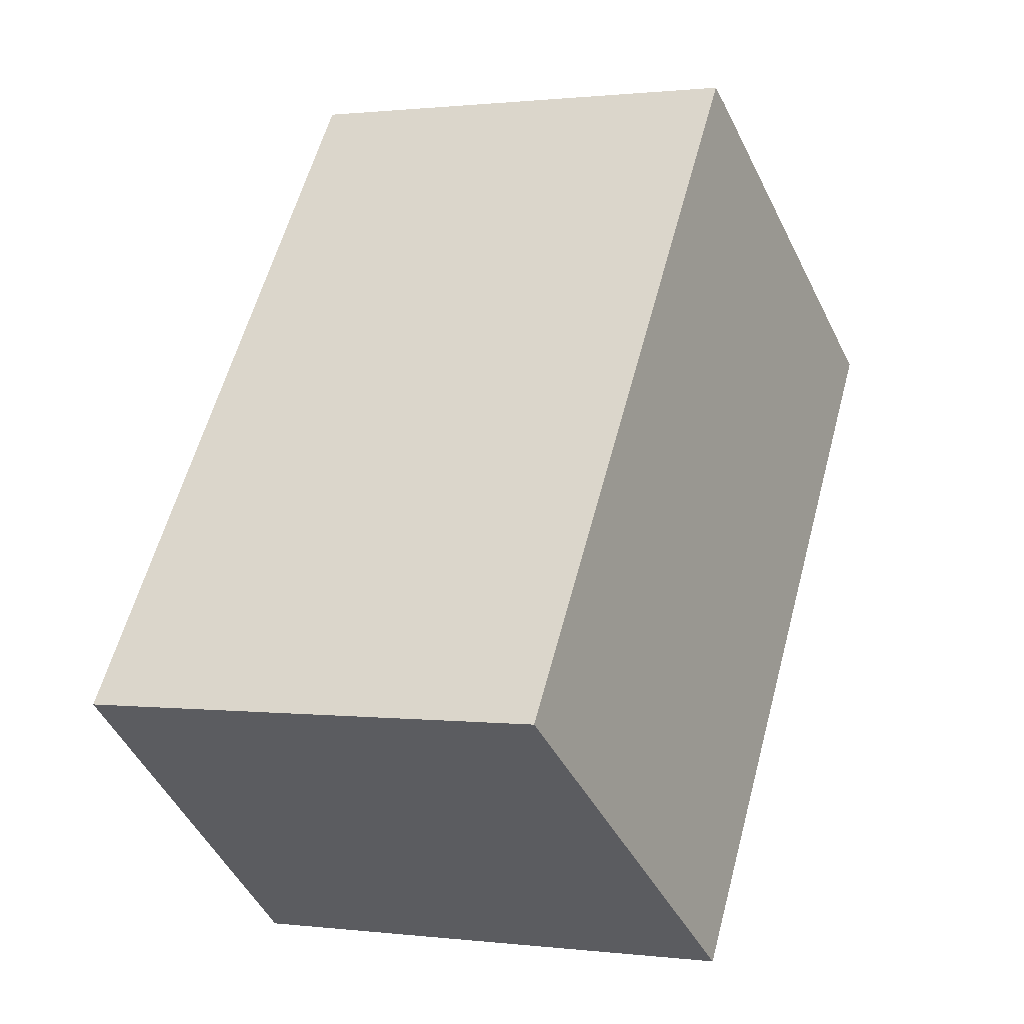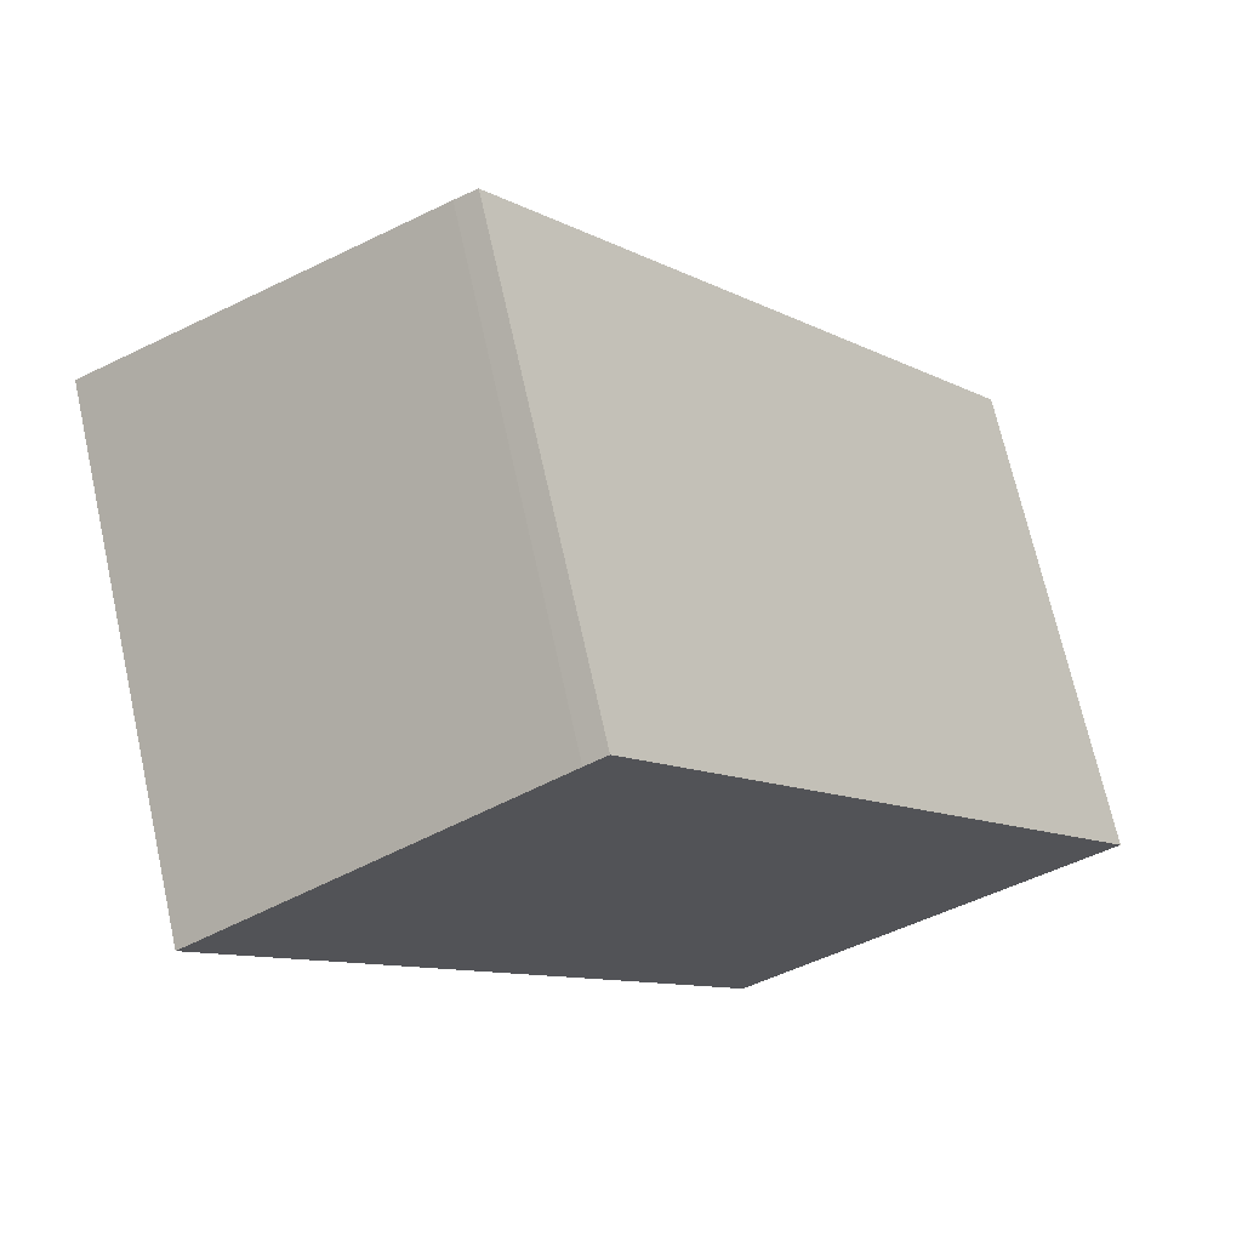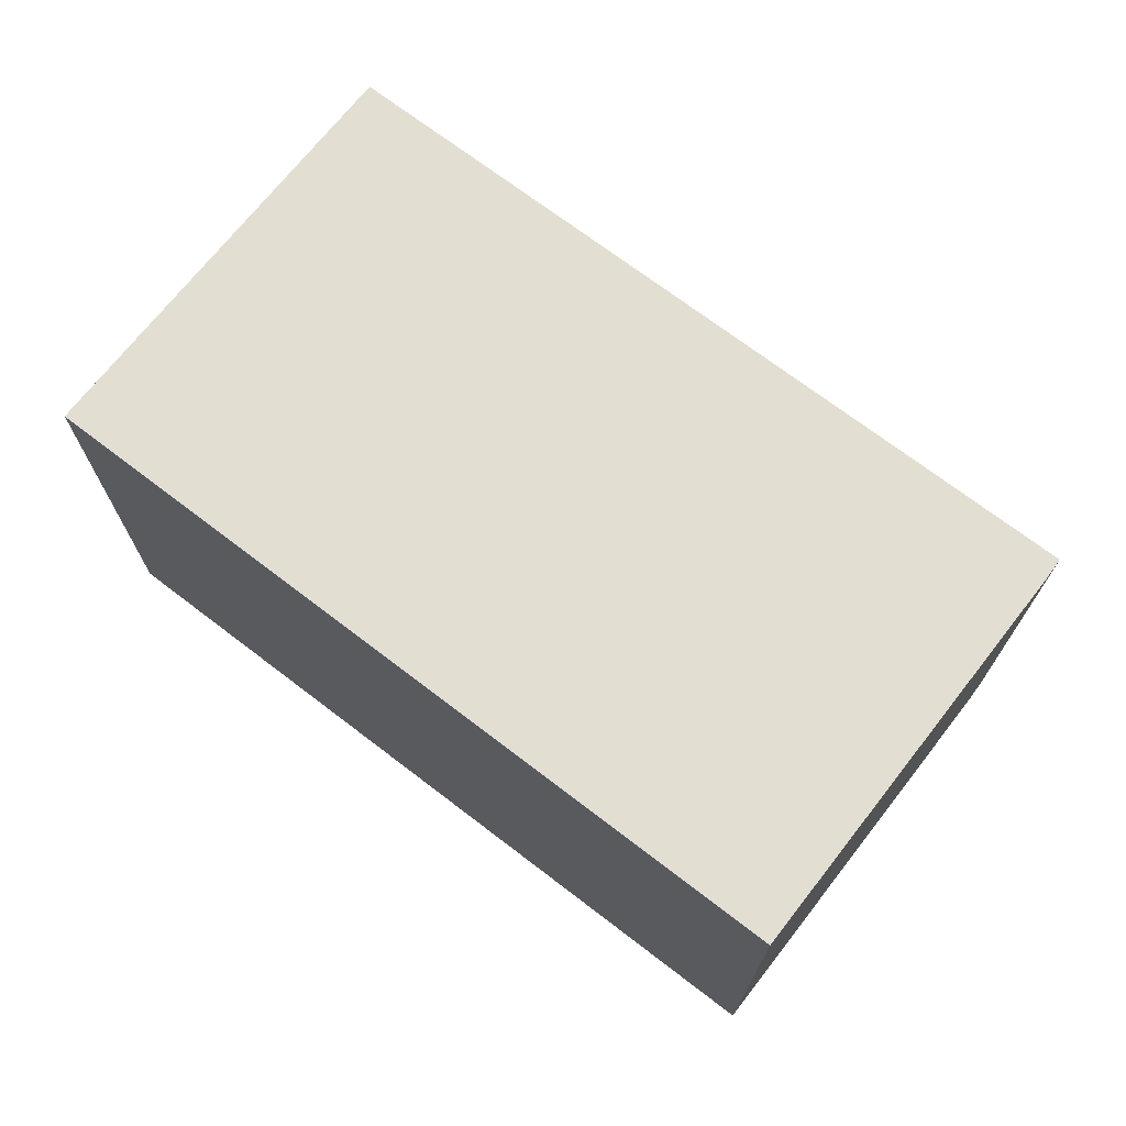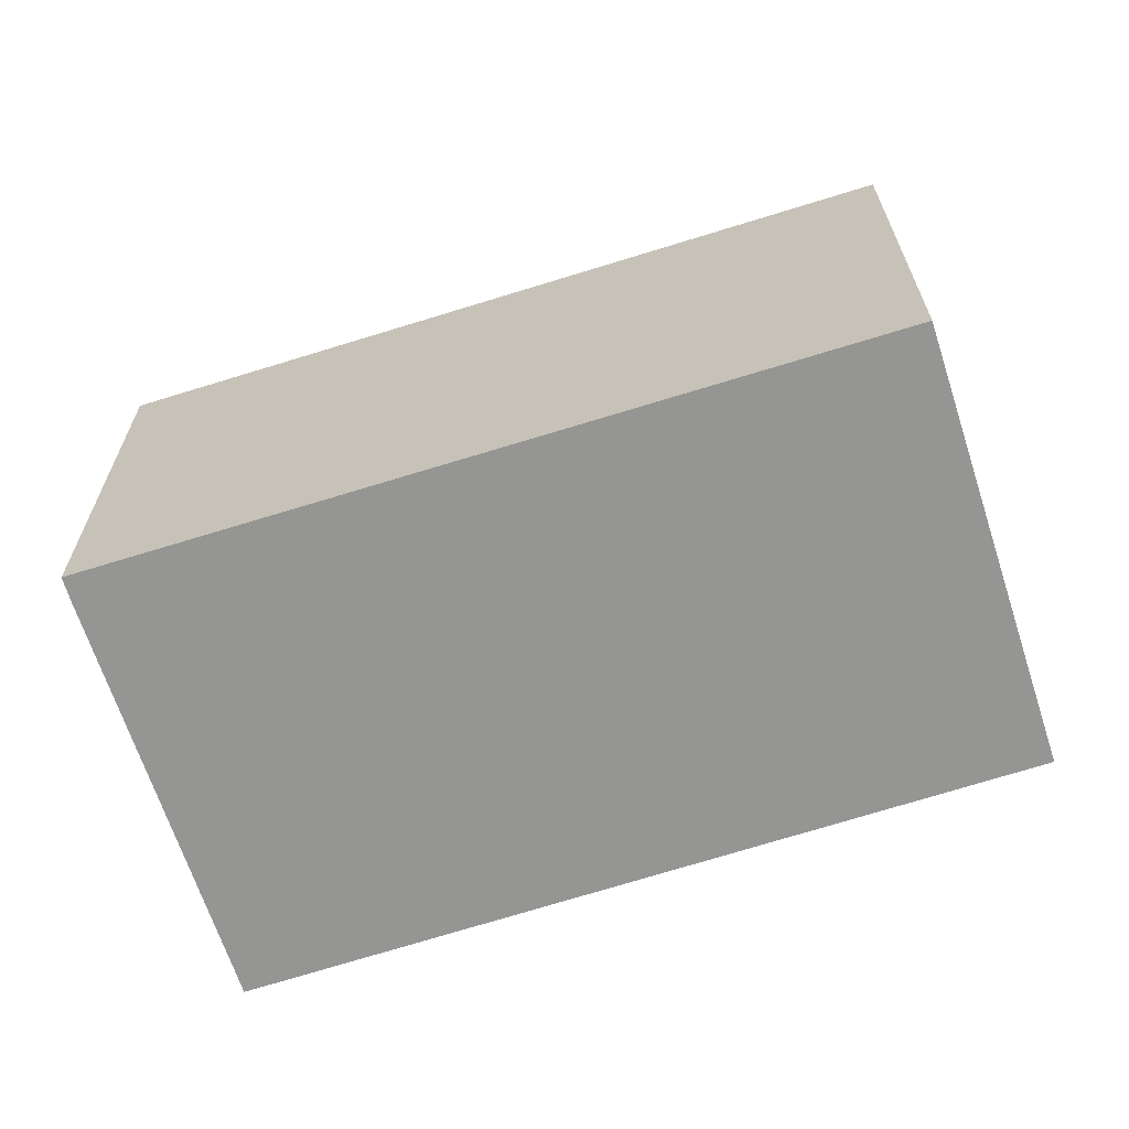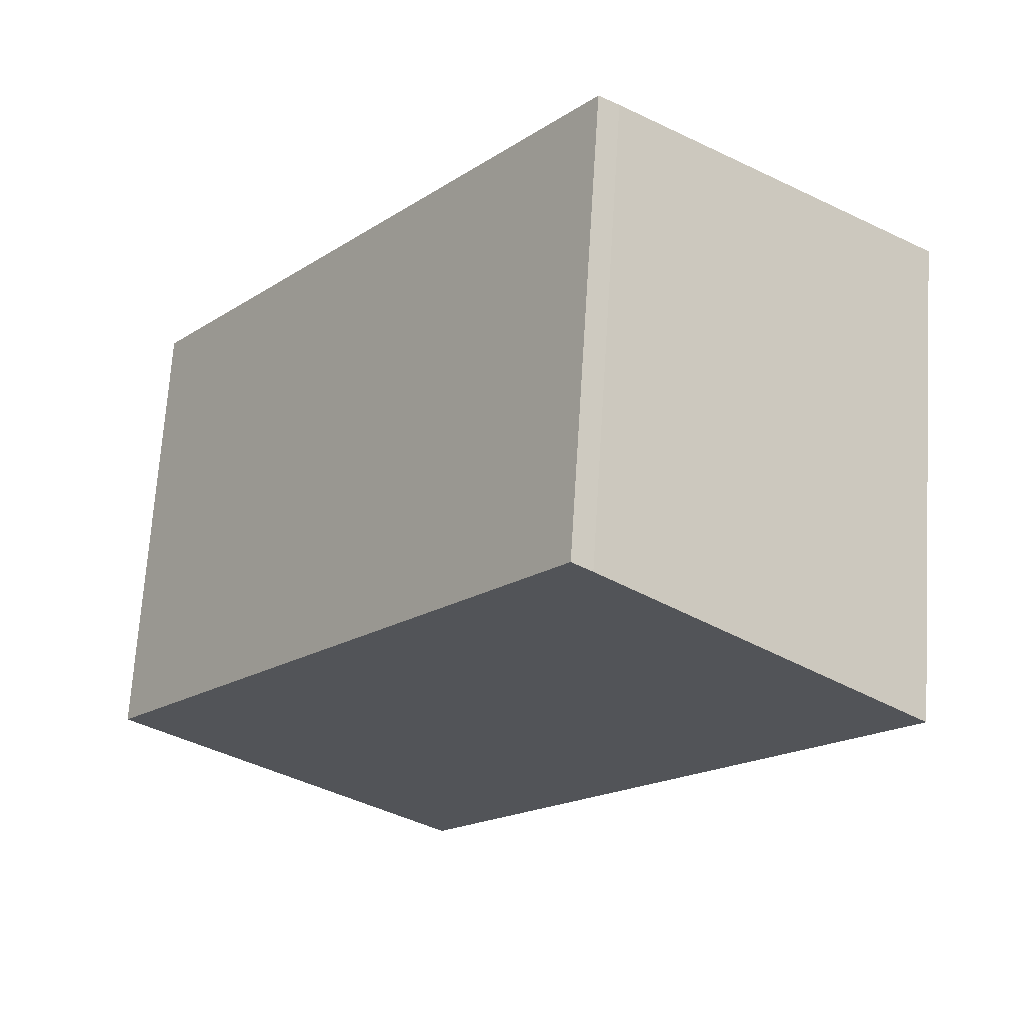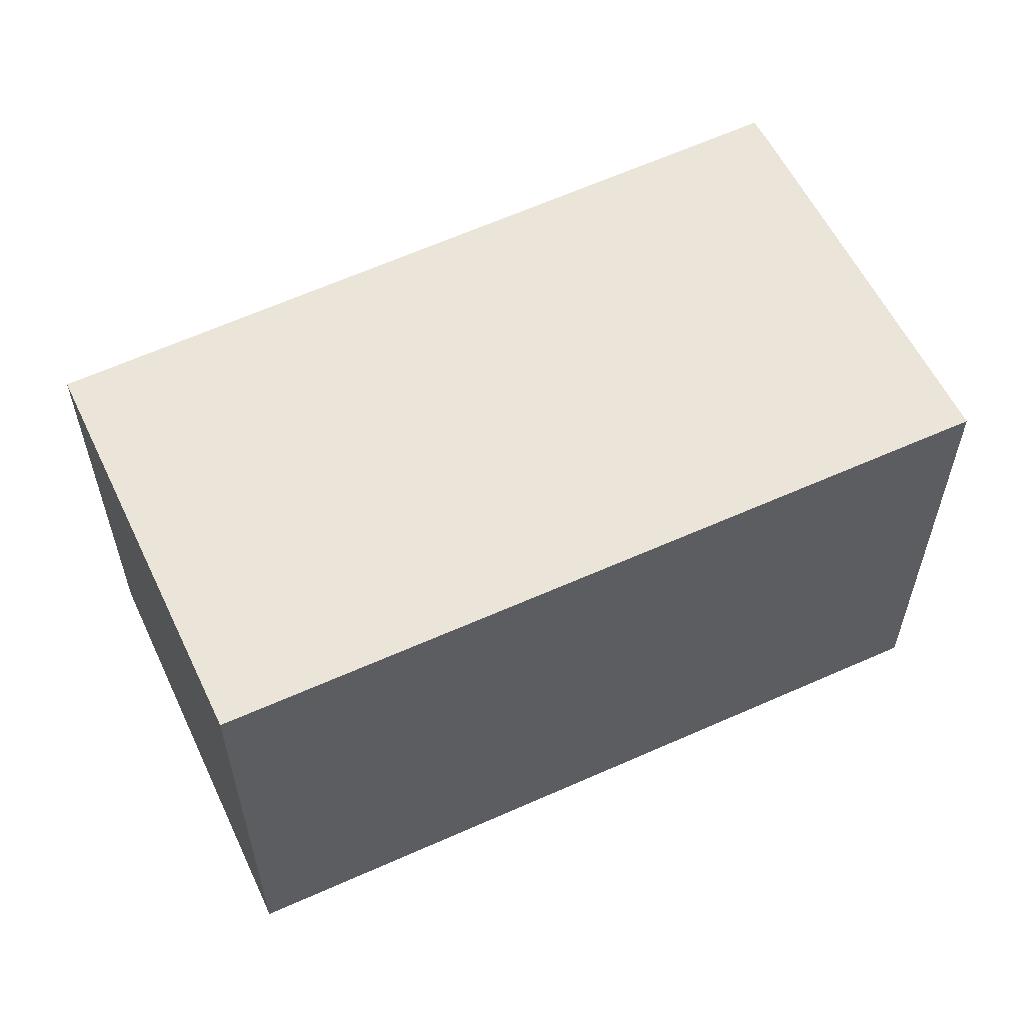
<metadata>
{"format":"obj","ext":"obj","renderer":"f3d","projection":"perspective","resolution":1024,"background":"white","views":[{"elev":0.8,"azim":114.1,"up":"+Z"},{"elev":70.4,"azim":-12.6,"up":"+Z"},{"elev":73.4,"azim":-90.7,"up":"+Y"},{"elev":-67.3,"azim":70.0,"up":"+Y"},{"elev":69.8,"azim":-176.3,"up":"+Z"},{"elev":60.5,"azim":-152.6,"up":"+Y"}]}
</metadata>
<code>
v  6.203 6.442 -7.927
v  4.502 5.88 3.557
v  10.65 5.88 -4.488
v  0 6.453 3.951e-16
v  4.244 5.913 3.365
v  4.502 -2.178e-16 3.557
v  10.65 2.748e-16 -4.488
v  6.203 4.854e-16 -7.927
v  0 0 0
v  4.244 -2.06e-16 3.365
g defaultobject
f 1 2 3
f 2 1 4
f 2 4 5
f 6 3 2
f 3 6 7
f 3 8 1
f 8 3 7
f 1 9 4
f 9 1 8
f 10 2 5
f 2 10 6
f 9 5 4
f 5 9 10
f 10 7 6
f 7 10 8
f 8 10 9

</code>
